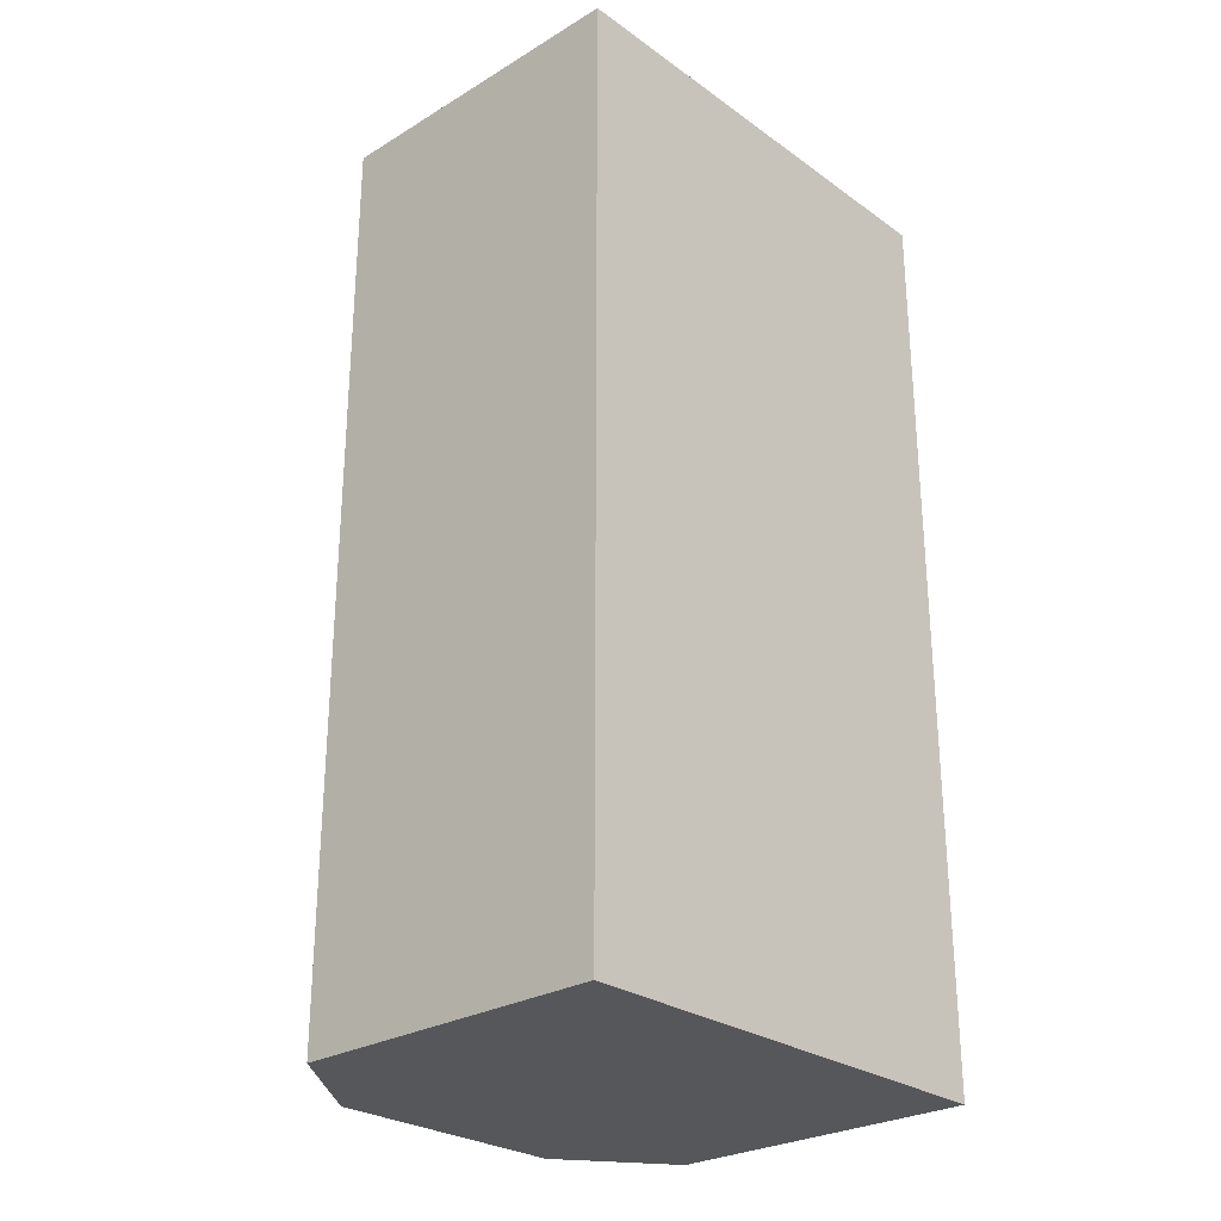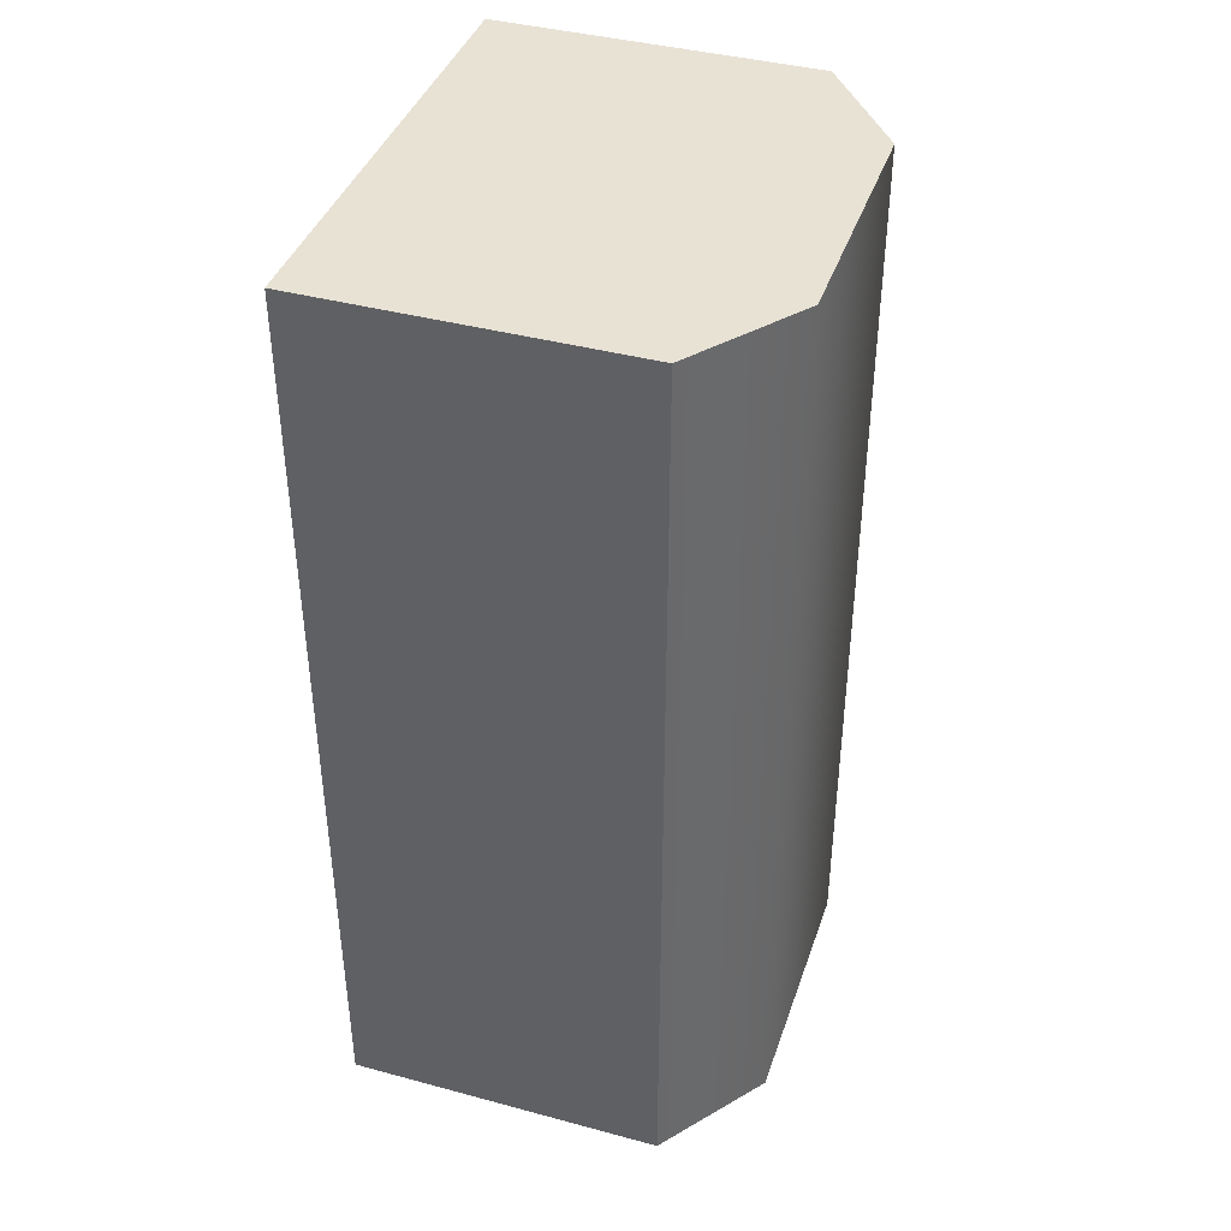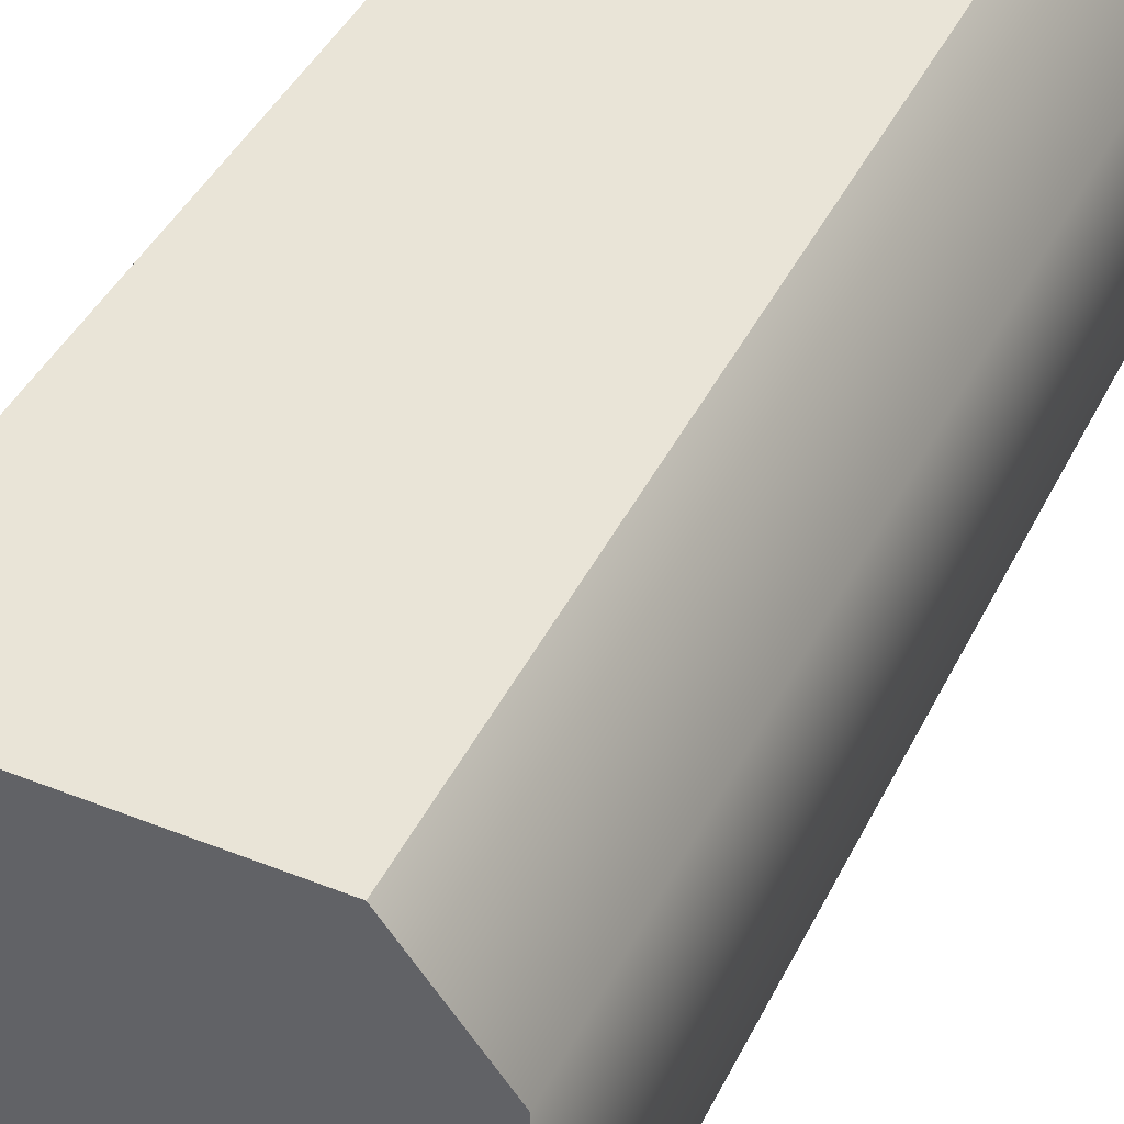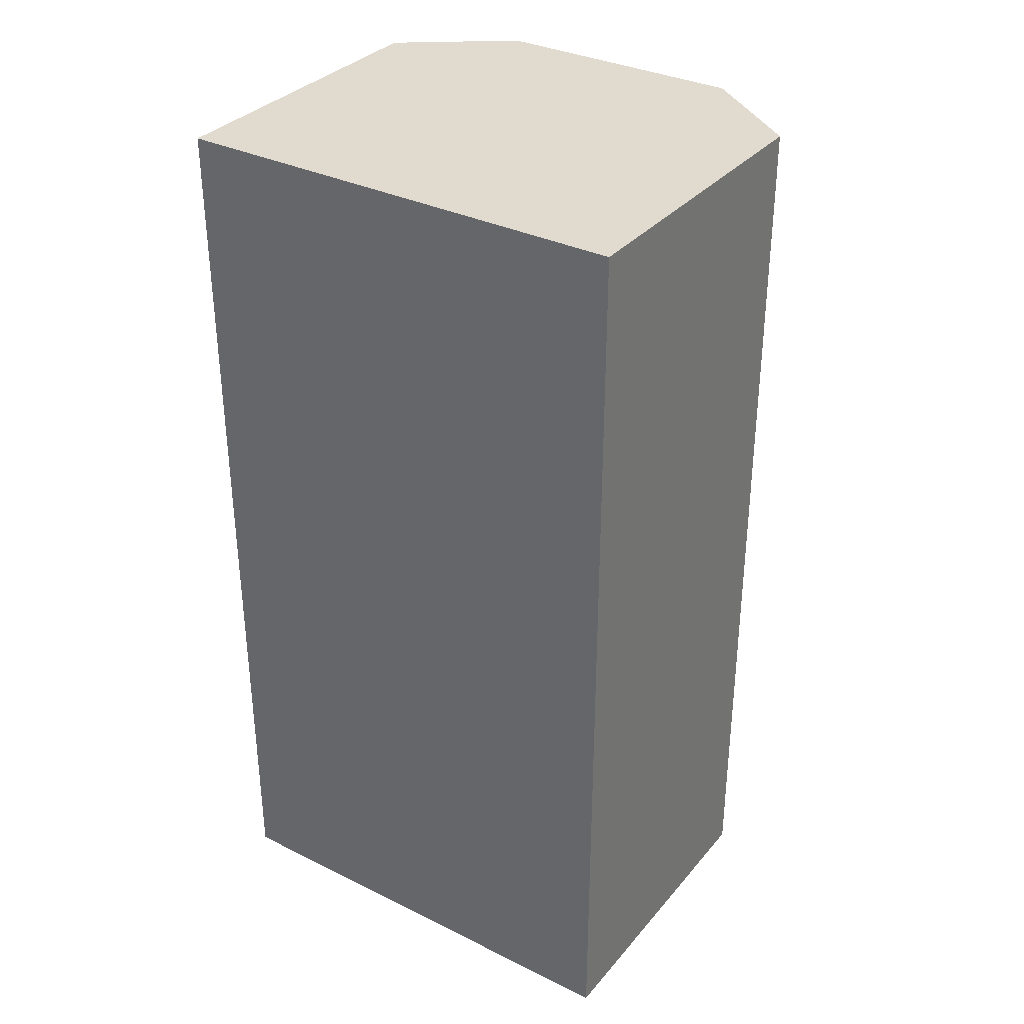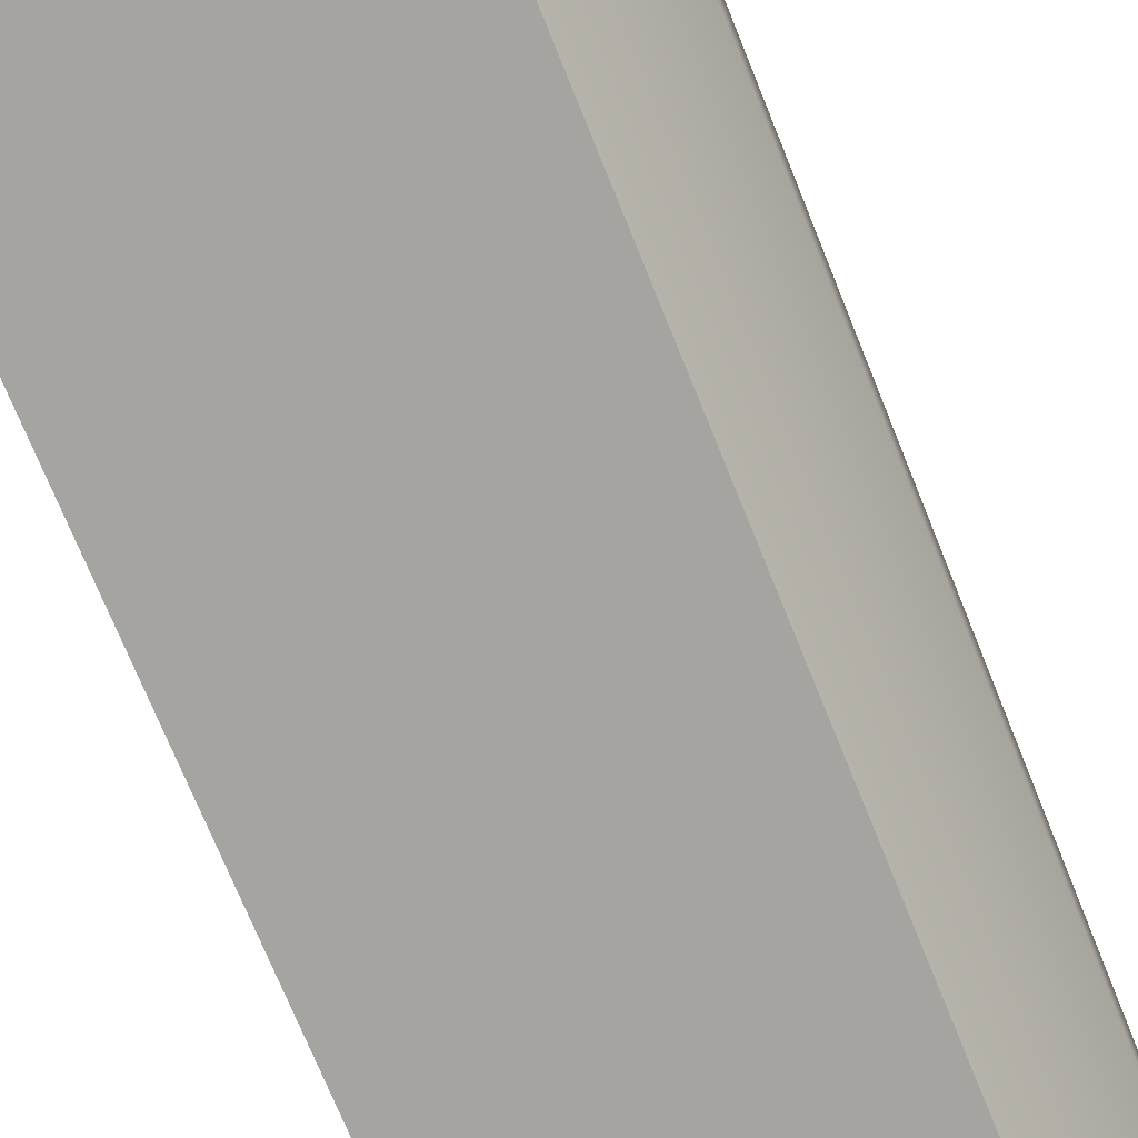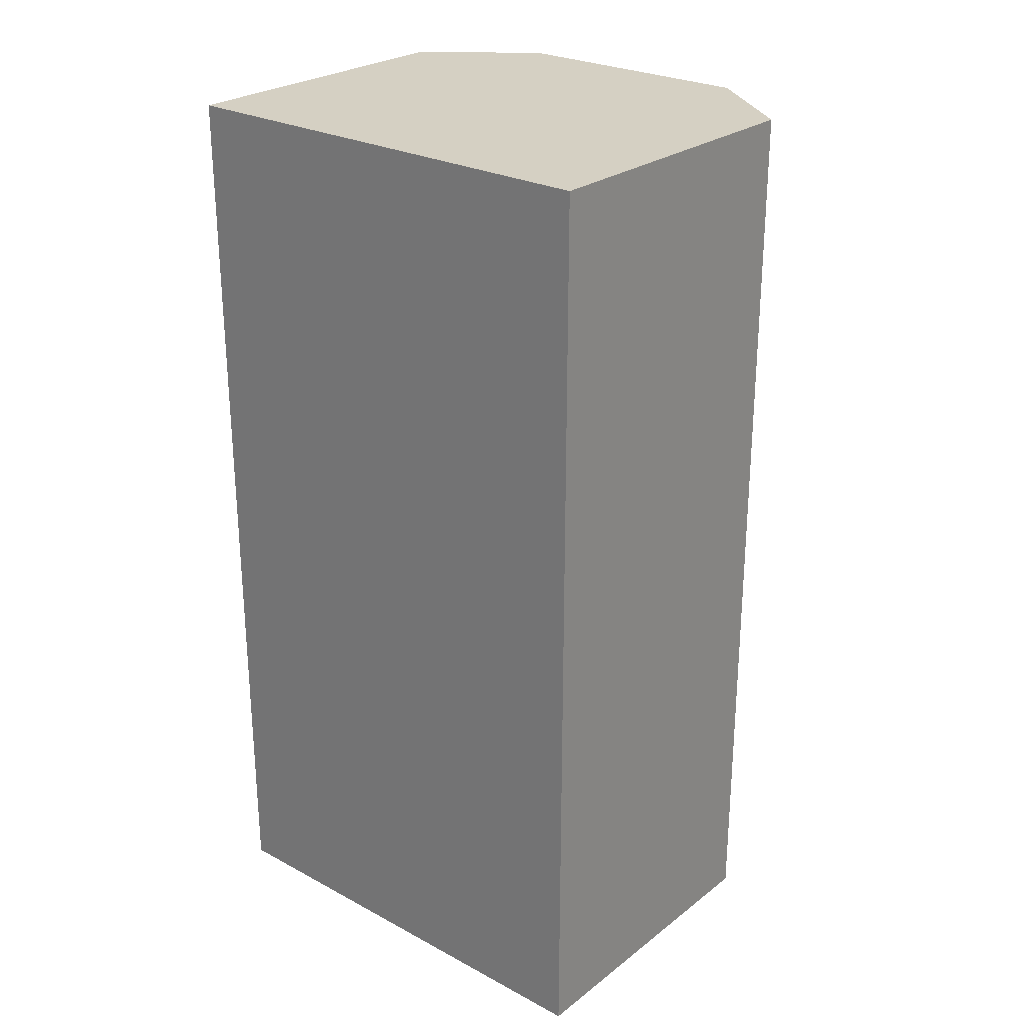
<metadata>
{"format":"obj","ext":"obj","renderer":"f3d","projection":"perspective","resolution":1024,"background":"white","views":[{"elev":-27.2,"azim":42.7,"up":"+Y"},{"elev":40.6,"azim":-161.8,"up":"+Y"},{"elev":43.3,"azim":-154.9,"up":"+Z"},{"elev":33.7,"azim":123.8,"up":"+Y"},{"elev":-73.5,"azim":-157.9,"up":"+Z"},{"elev":26.1,"azim":130.1,"up":"+Y"}]}
</metadata>
<code>
o vending_machine
v -0.2884 0.006854 -0.5077
v -0.2884 2.004 -0.5077
v 0.4045 0.006854 -0.5077
v 0.4045 2.004 -0.5077
v -0.2884 0.006854 0.5077
v -0.2884 2.004 0.5077
v 0.4045 0.006854 0.5077
v 0.4045 2.004 0.5077
v 0.4045 0.006854 0.275
v 0.4045 0.006854 -0.275
v 0.4045 2.004 -0.275
v 0.4045 2.004 0.275
v -0.4621 0.006854 -0.275
v -0.4621 0.006854 0.275
v -0.4621 2.004 0.275
v -0.4621 2.004 -0.275
f 1 2 4 3
f 9 12 8 7
f 7 8 6 5
f 13 16 2 1
f 9 7 5 14
f 11 4 2 16
f 8 12 15 6
f 12 11 16 15
f 3 10 13 1
f 10 9 14 13
f 5 6 15 14
f 14 15 16 13
f 3 4 11 10
f 10 11 12 9

</code>
